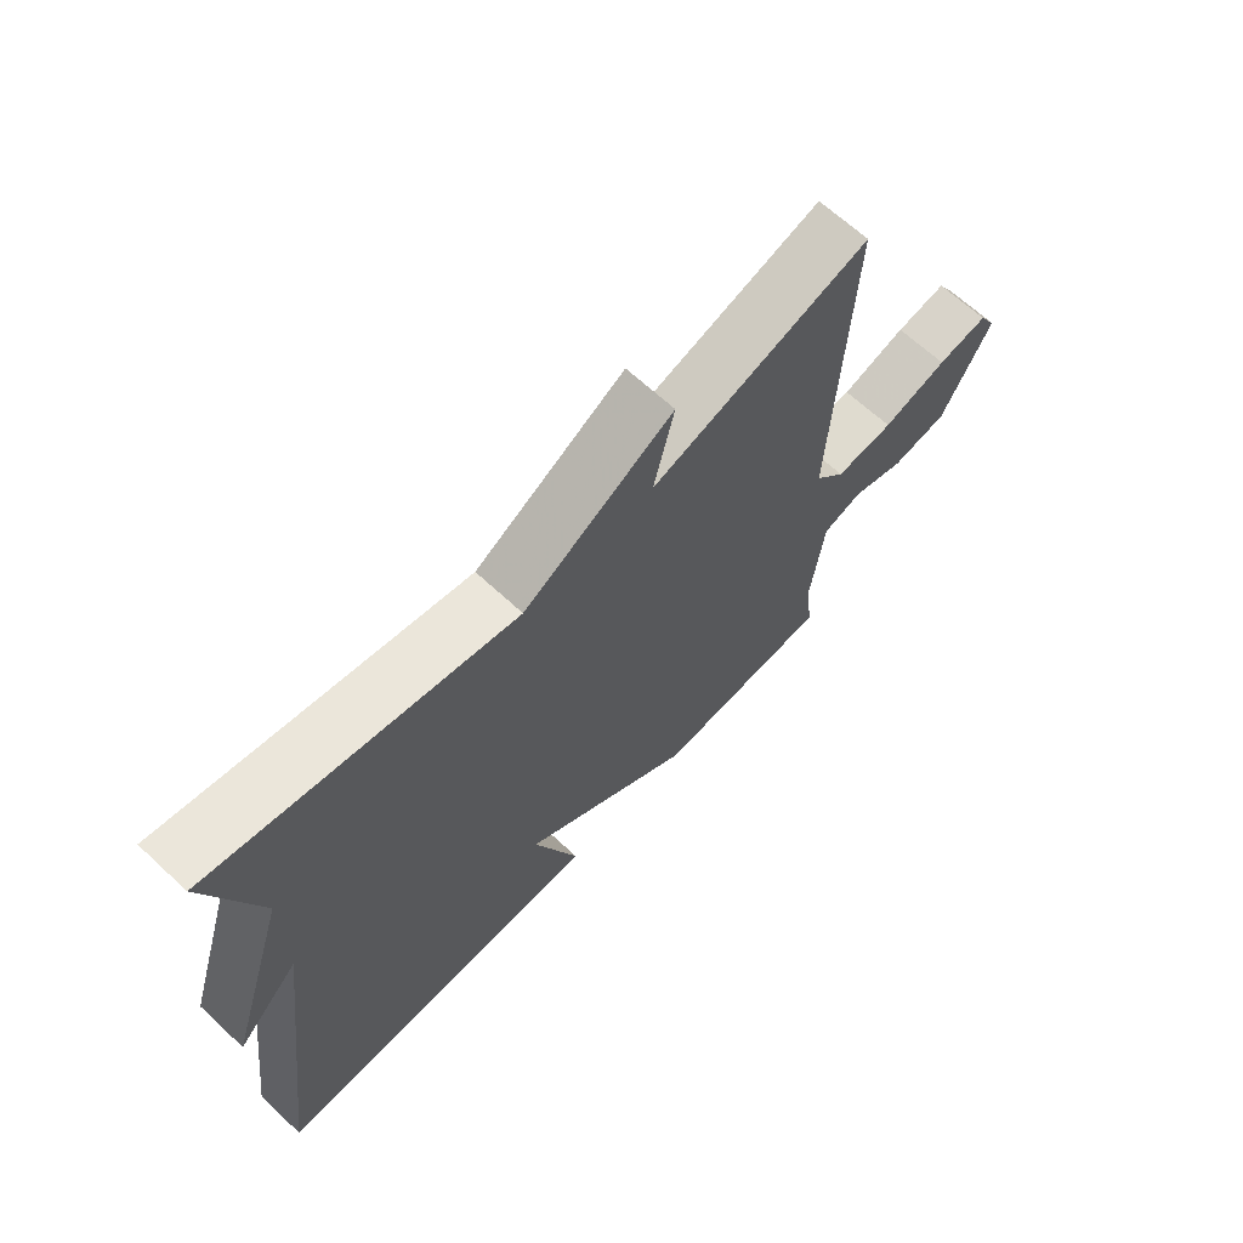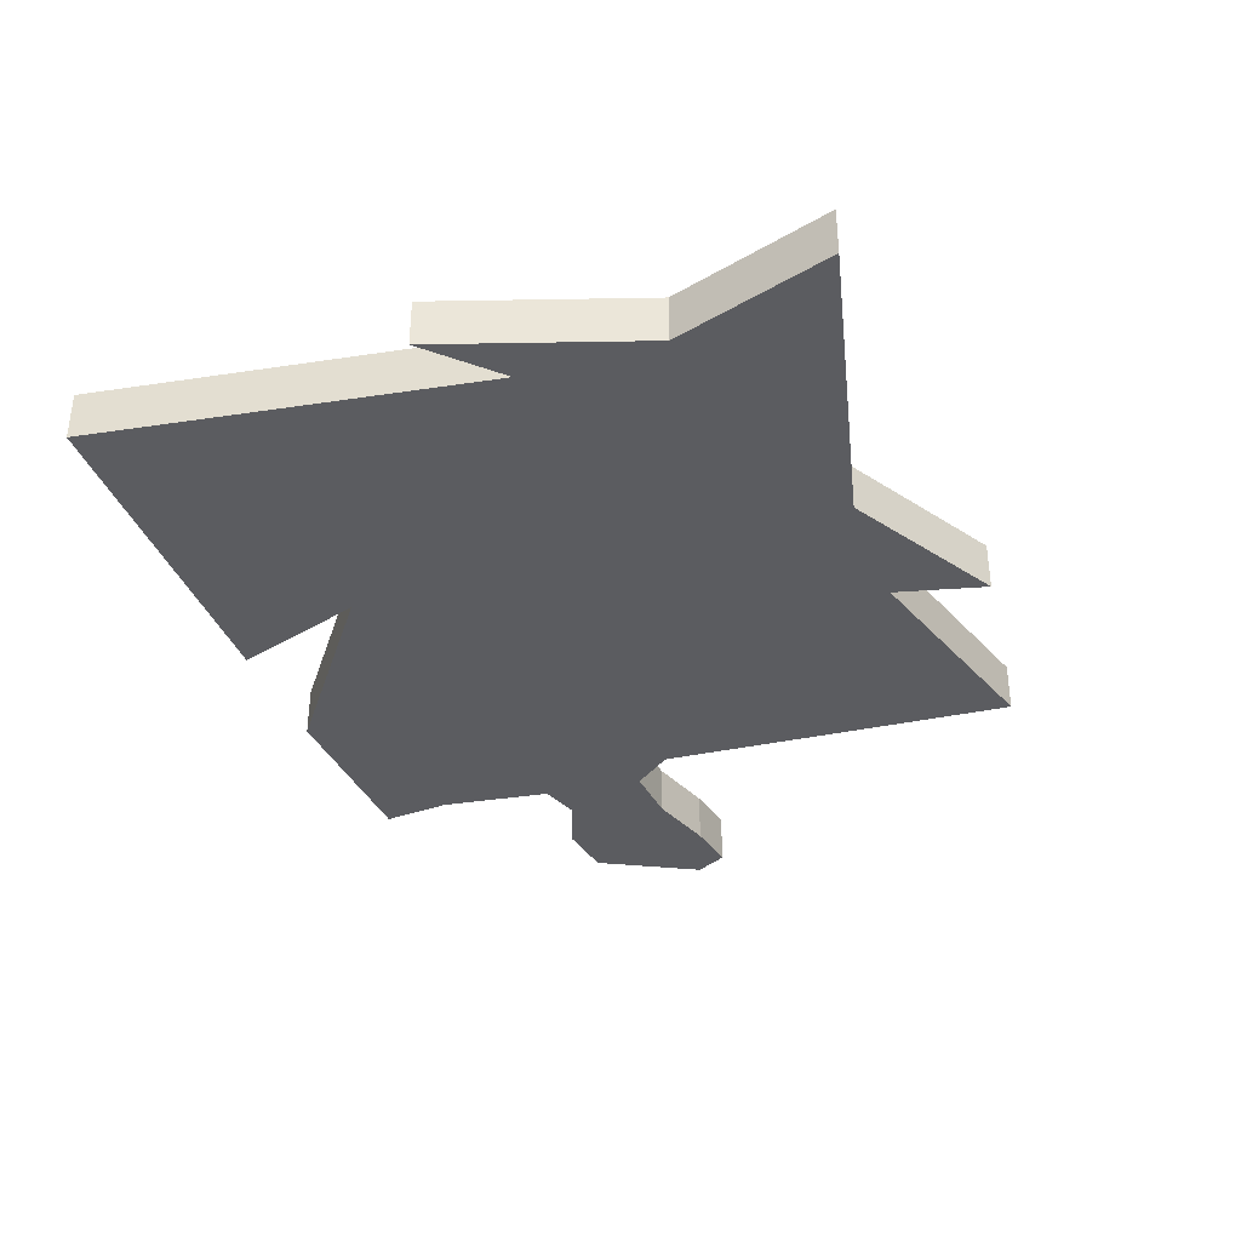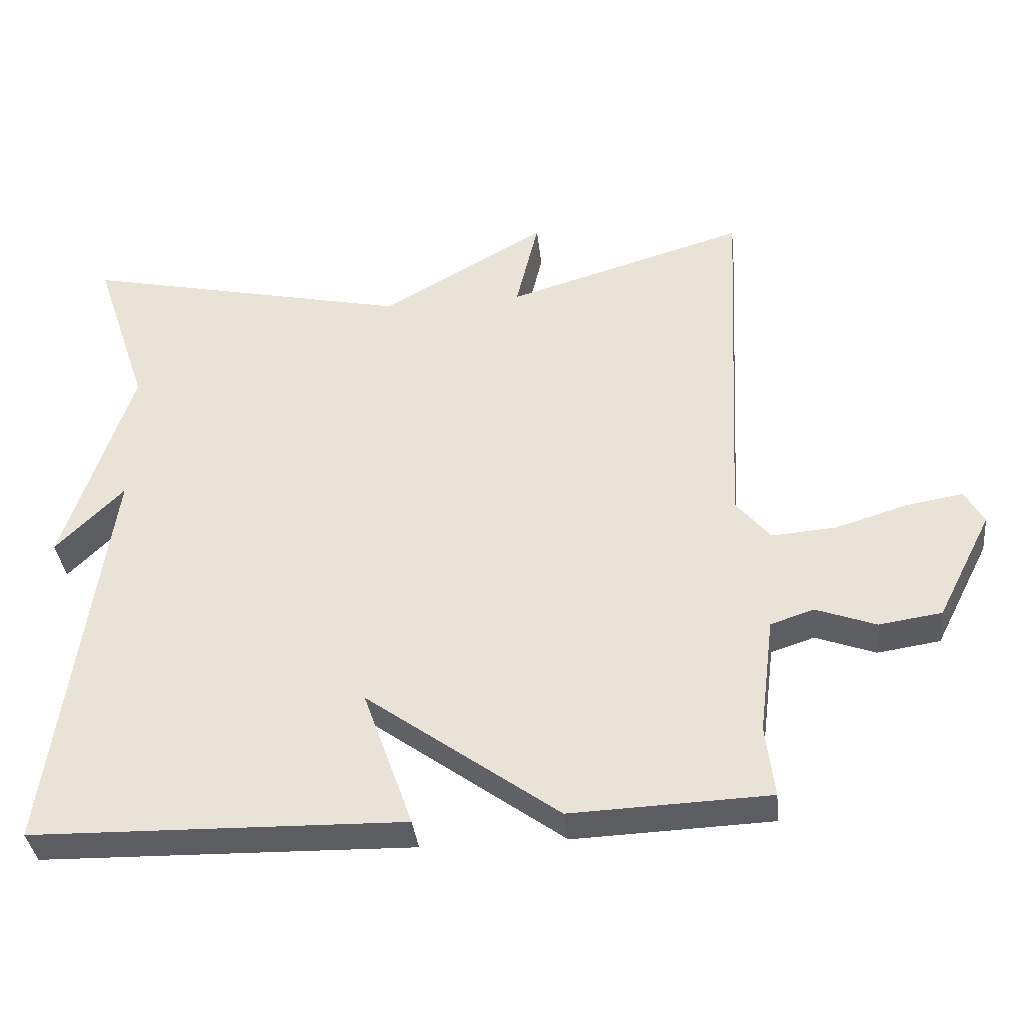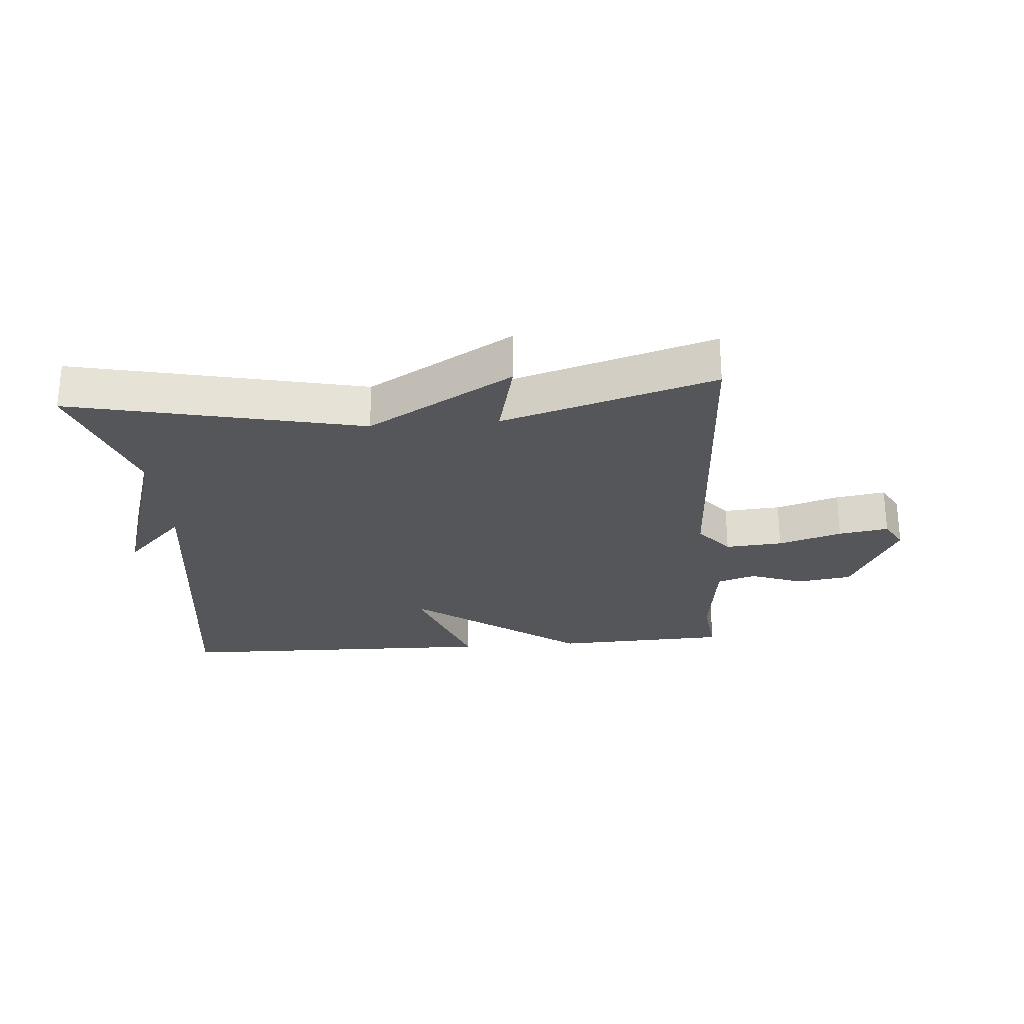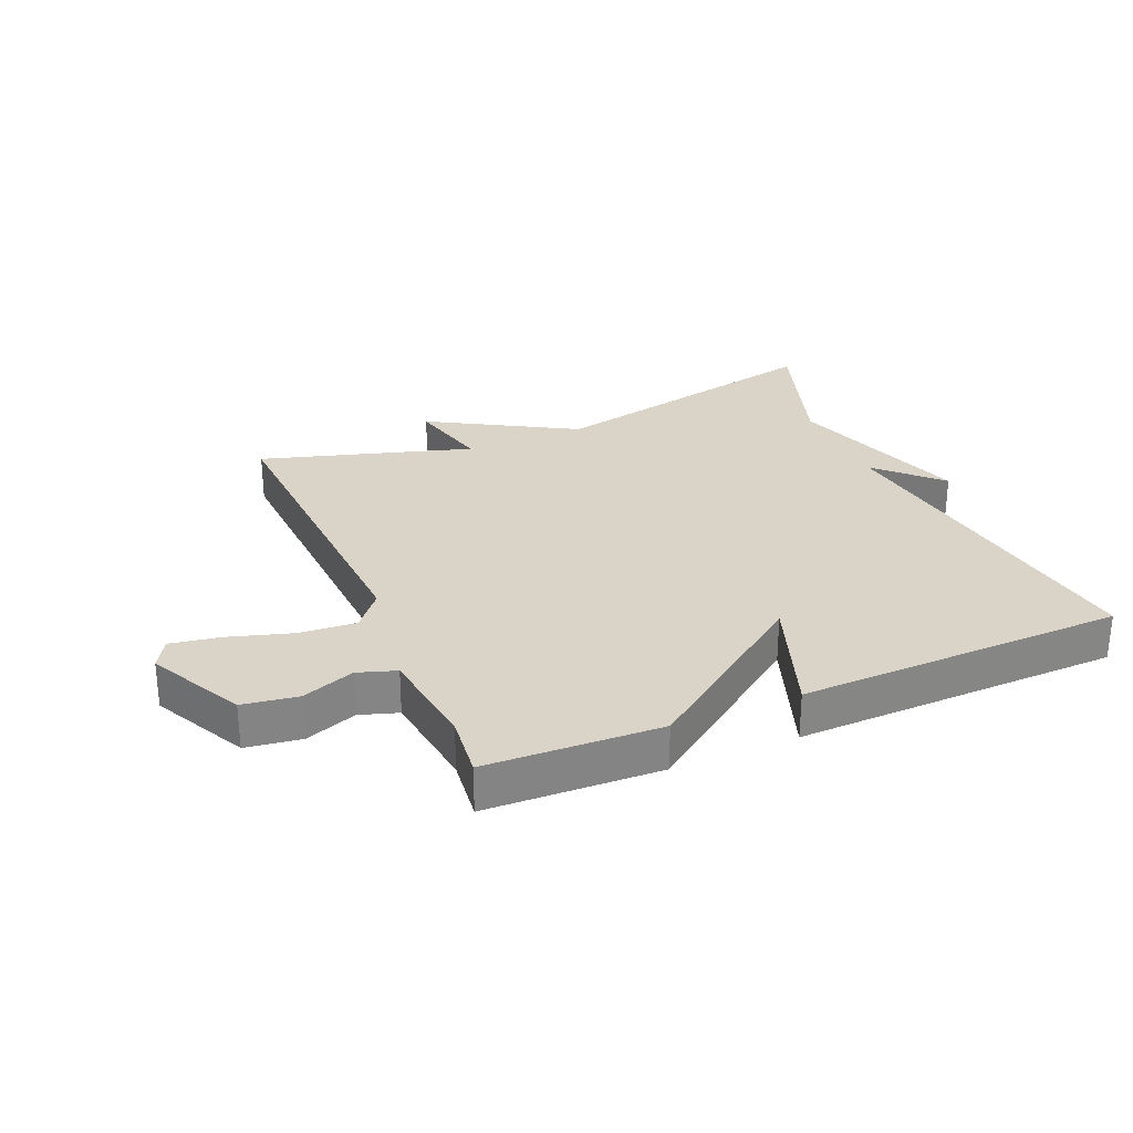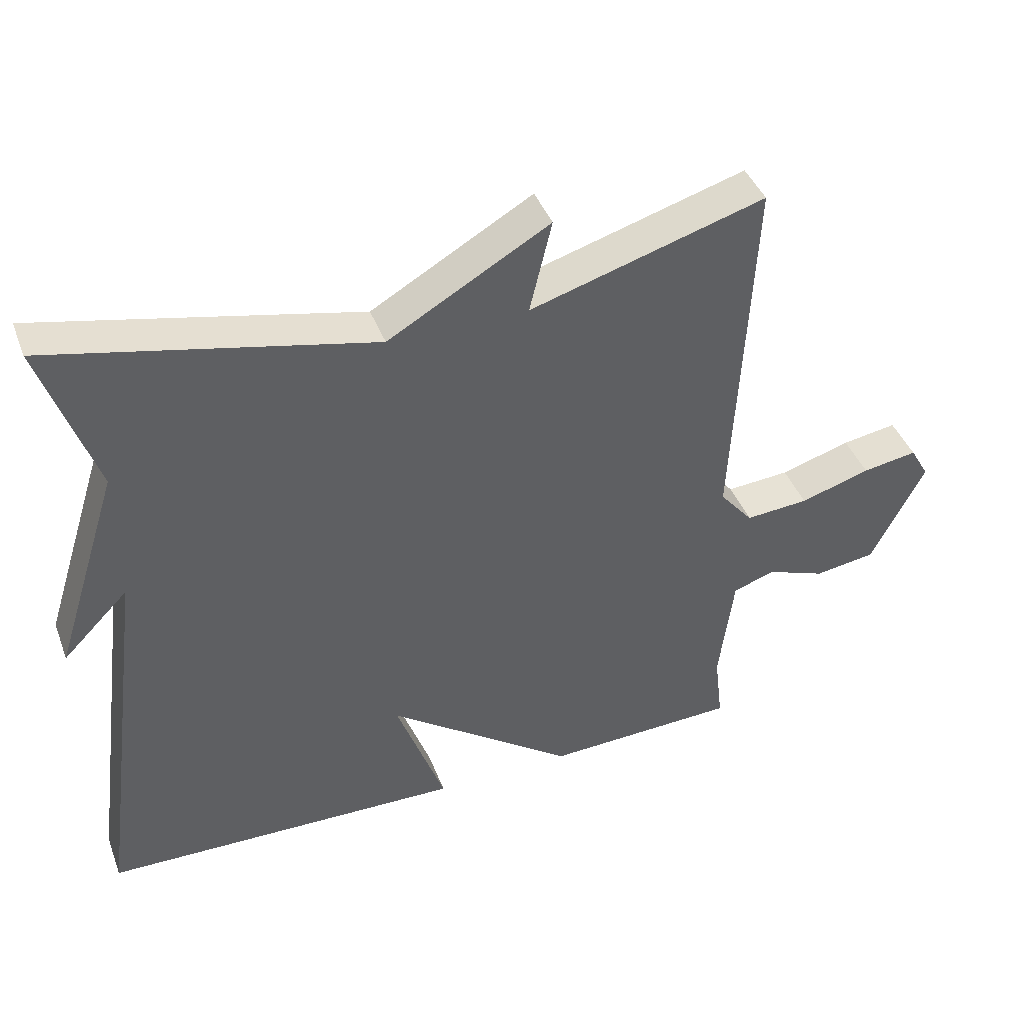
<metadata>
{"format":"obj","ext":"obj","renderer":"f3d","projection":"perspective","resolution":1024,"background":"white","views":[{"elev":66.2,"azim":-47.0,"up":"+Z"},{"elev":-35.3,"azim":-70.9,"up":"+Y"},{"elev":-36.7,"azim":6.2,"up":"+Z"},{"elev":-26.1,"azim":4.6,"up":"+Y"},{"elev":28.7,"azim":156.9,"up":"+Y"},{"elev":42.1,"azim":-20.0,"up":"+Z"}]}
</metadata>
<code>
v 0.5 0.07 0.5
v 0.473 0.07 -0.028
v 0.521 0.07 -0.086
v 0.612 0.07 -0.079
v 0.713 0.07 -0.048
v 0.792 0.07 -0.035
v 0.819 0.07 -0.082
v 0.742 0.07 -0.233
v 0.654 0.07 -0.246
v 0.57 0.07 -0.215
v 0.509 0.07 -0.235
v 0.488 0.07 -0.399
v 0.5 0.07 -0.5
v 0.222 0.07 -0.511
v -0.048 0.07 -0.315
v 0.022 0.07 -0.511
v -0.5 0.07 -0.5
v -0.423 0.07 0.071
v -0.518 0.07 -0.025
v -0.423 0.07 0.271
v -0.5 0.07 0.5
v -0.038 0.07 0.399
v 0.194 0.07 0.533
v 0.162 0.07 0.399
v 0.5 0 0.5
v 0.473 0 -0.028
v 0.521 0 -0.086
v 0.612 0 -0.079
v 0.713 0 -0.048
v 0.792 0 -0.035
v 0.819 0 -0.082
v 0.742 0 -0.233
v 0.654 0 -0.246
v 0.57 0 -0.215
v 0.509 0 -0.235
v 0.488 0 -0.399
v 0.5 0 -0.5
v 0.222 0 -0.511
v -0.048 0 -0.315
v 0.022 0 -0.511
v -0.5 0 -0.5
v -0.423 0 0.071
v -0.518 0 -0.025
v -0.423 0 0.271
v -0.5 0 0.5
v -0.038 0 0.399
v 0.194 0 0.533
v 0.162 0 0.399
f 22 23 24
f 20 21 22
f 20 22 24
f 18 19 20
f 18 20 24
f 15 16 17 18
f 15 18 24
f 14 15 24
f 13 14 24
f 12 13 24
f 11 12 24
f 10 11 24
f 8 9 10
f 7 8 10
f 6 7 10
f 5 6 10
f 4 5 10
f 3 4 10
f 2 3 10
f 2 10 24
f 1 2 24
f 48 47 46
f 46 45 44
f 48 46 44
f 44 43 42
f 48 44 42
f 42 41 40 39
f 48 42 39
f 48 39 38
f 48 38 37
f 48 37 36
f 48 36 35
f 48 35 34
f 34 33 32
f 34 32 31
f 34 31 30
f 34 30 29
f 34 29 28
f 34 28 27
f 34 27 26
f 48 34 26
f 48 26 25
f 1 25 26 2
f 2 26 27 3
f 3 27 28 4
f 4 28 29 5
f 5 29 30 6
f 6 30 31 7
f 7 31 32 8
f 8 32 33 9
f 9 33 34 10
f 10 34 35 11
f 11 35 36 12
f 12 36 37 13
f 13 37 38 14
f 14 38 39 15
f 15 39 40 16
f 16 40 41 17
f 17 41 42 18
f 18 42 43 19
f 19 43 44 20
f 20 44 45 21
f 21 45 46 22
f 22 46 47 23
f 23 47 48 24
f 24 48 25 1

</code>
